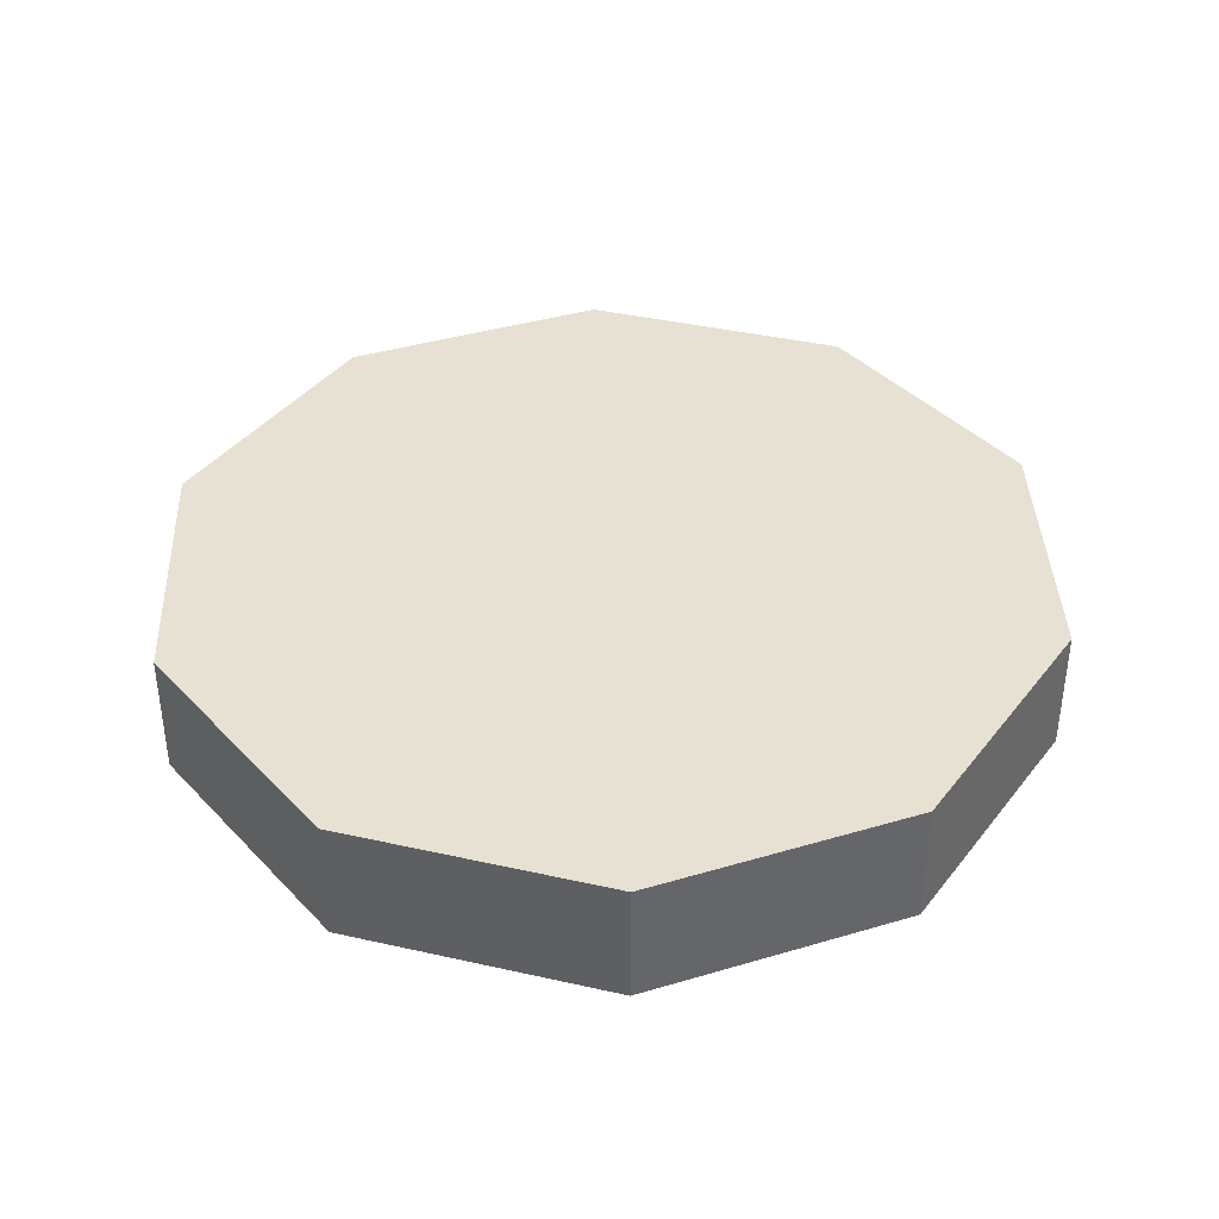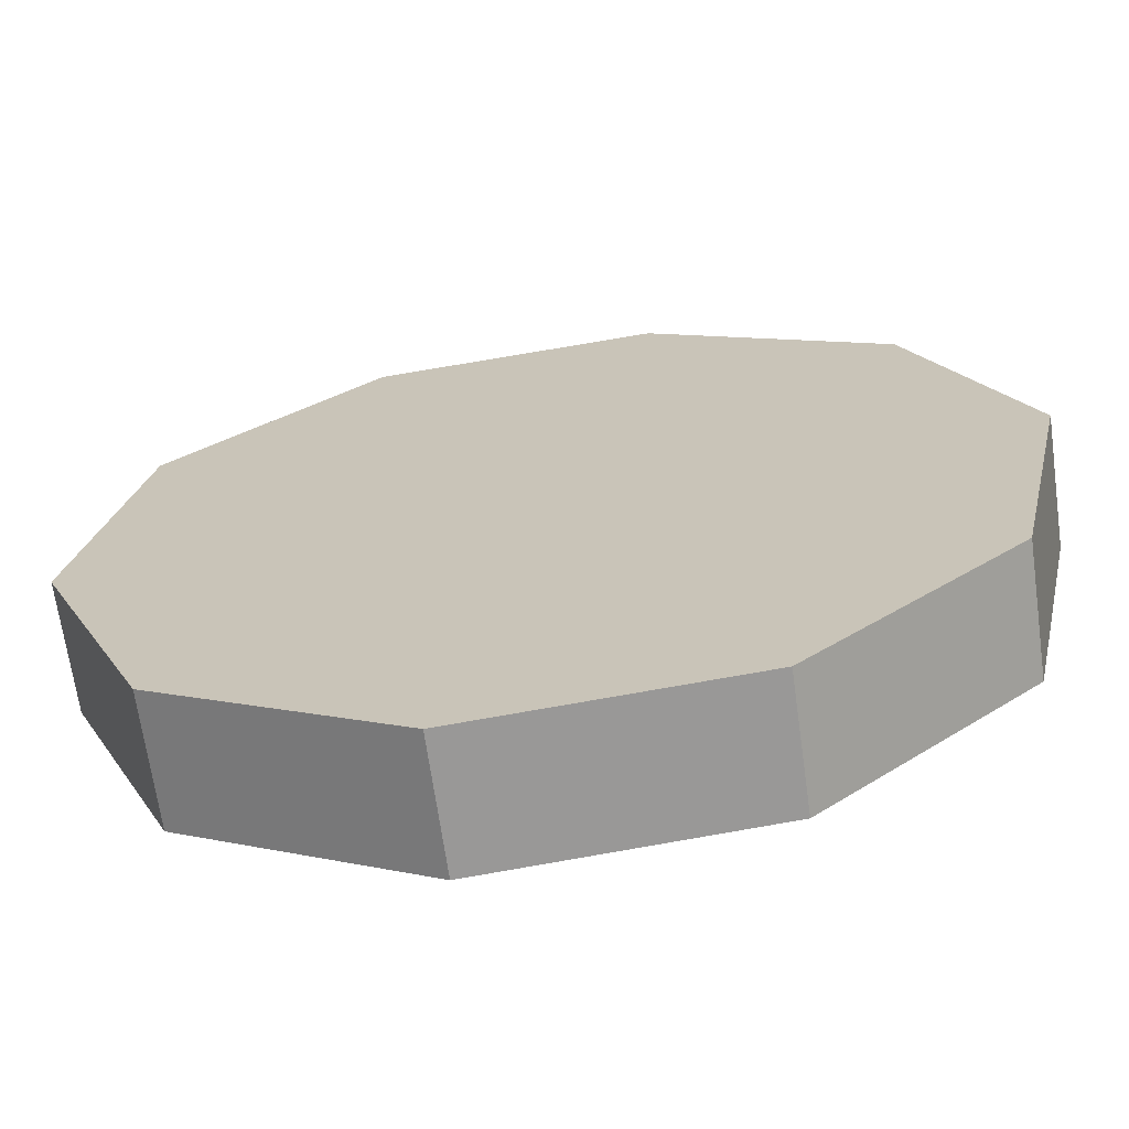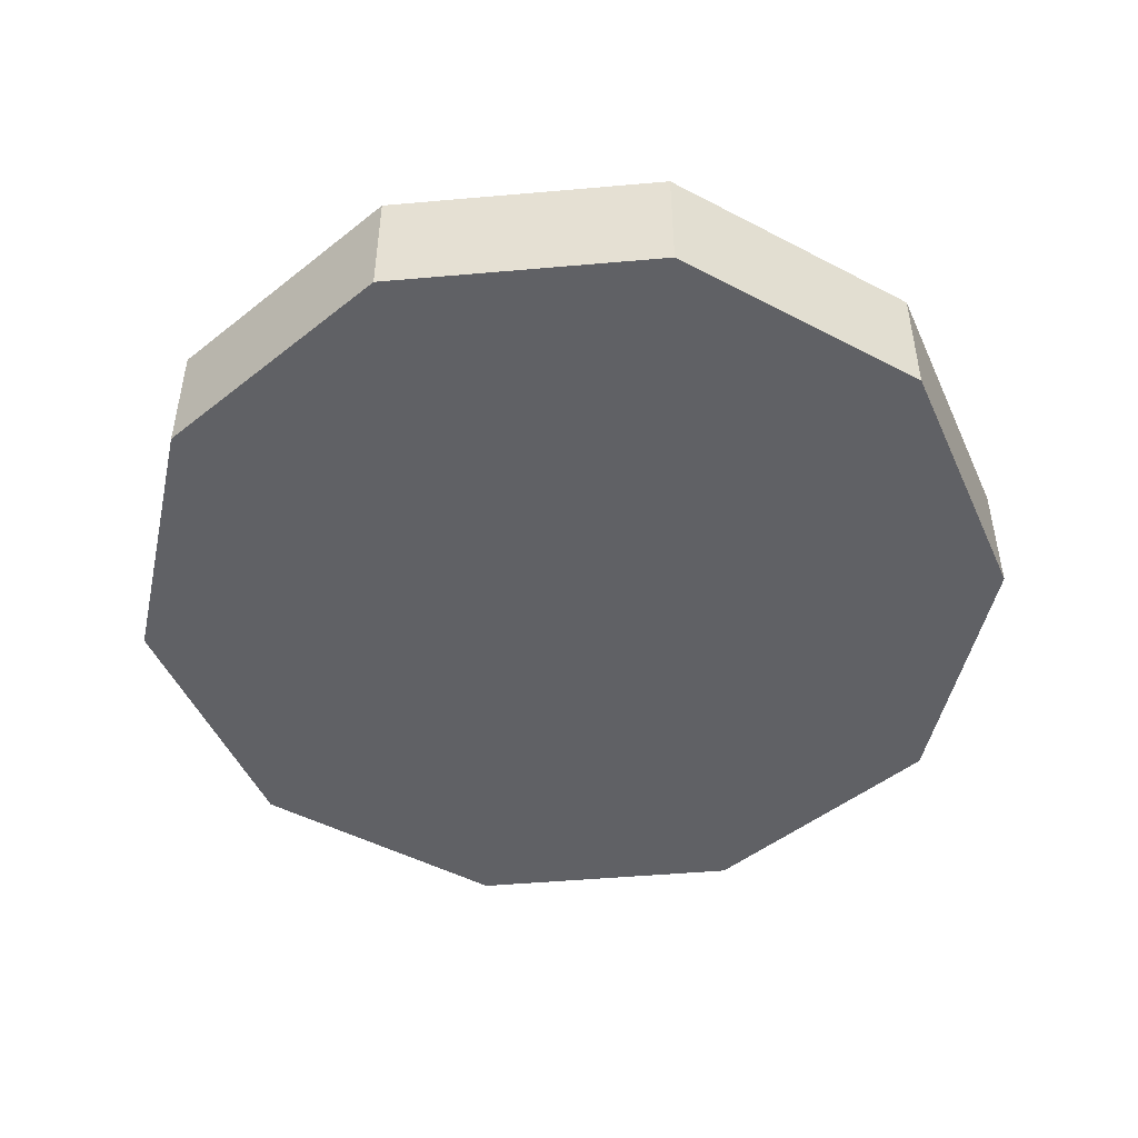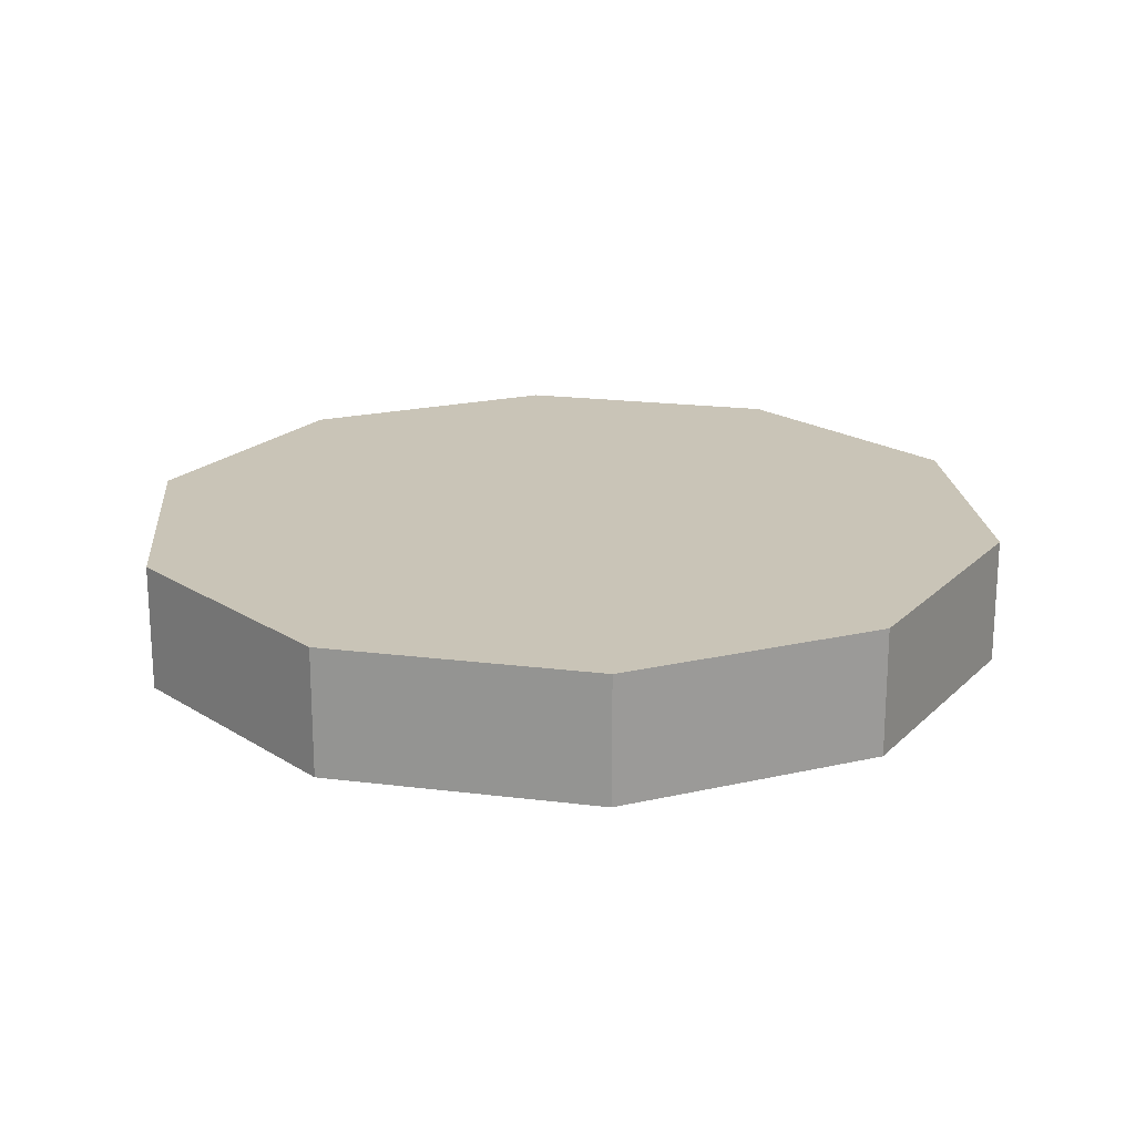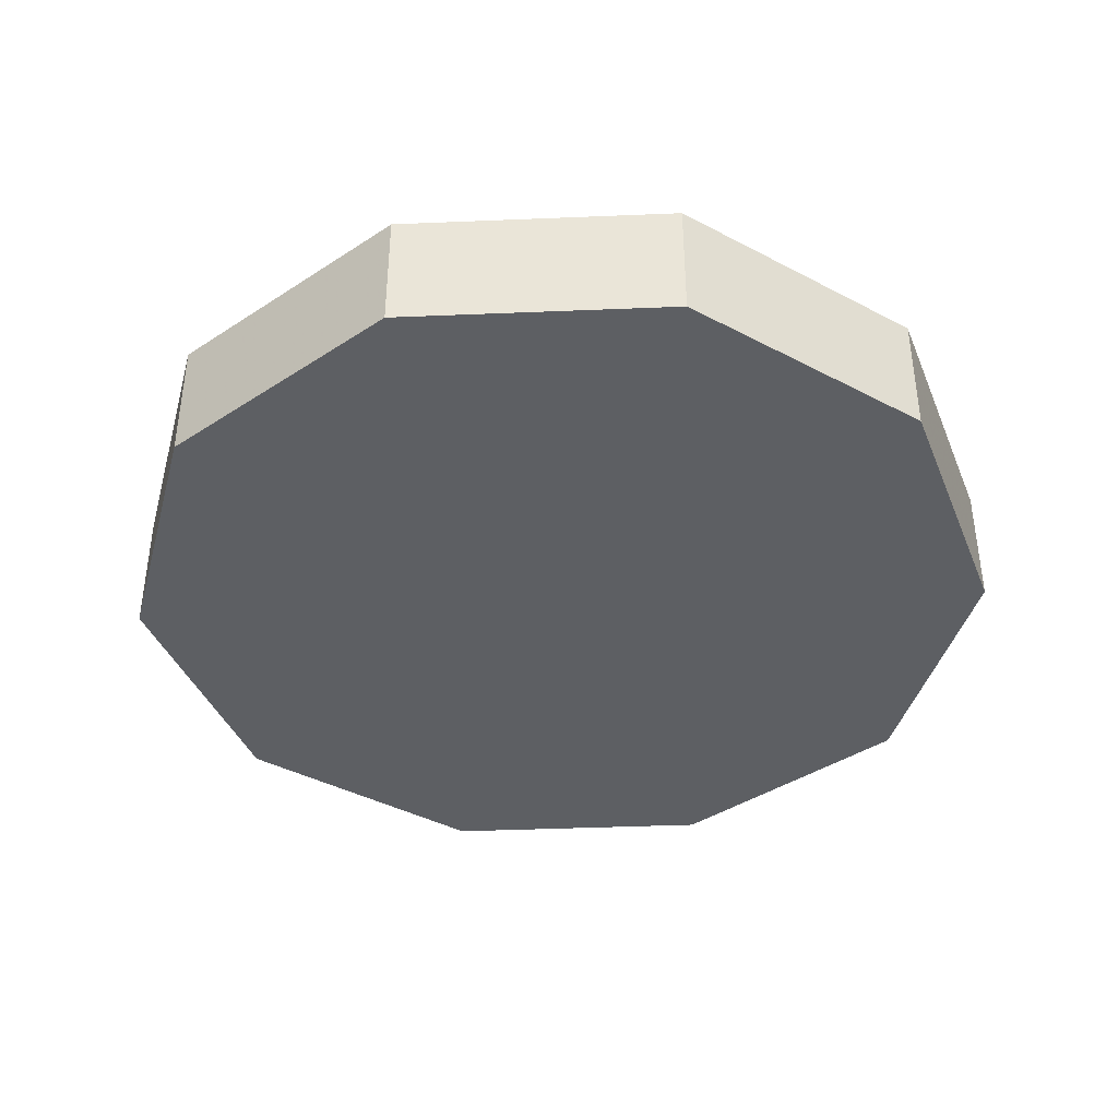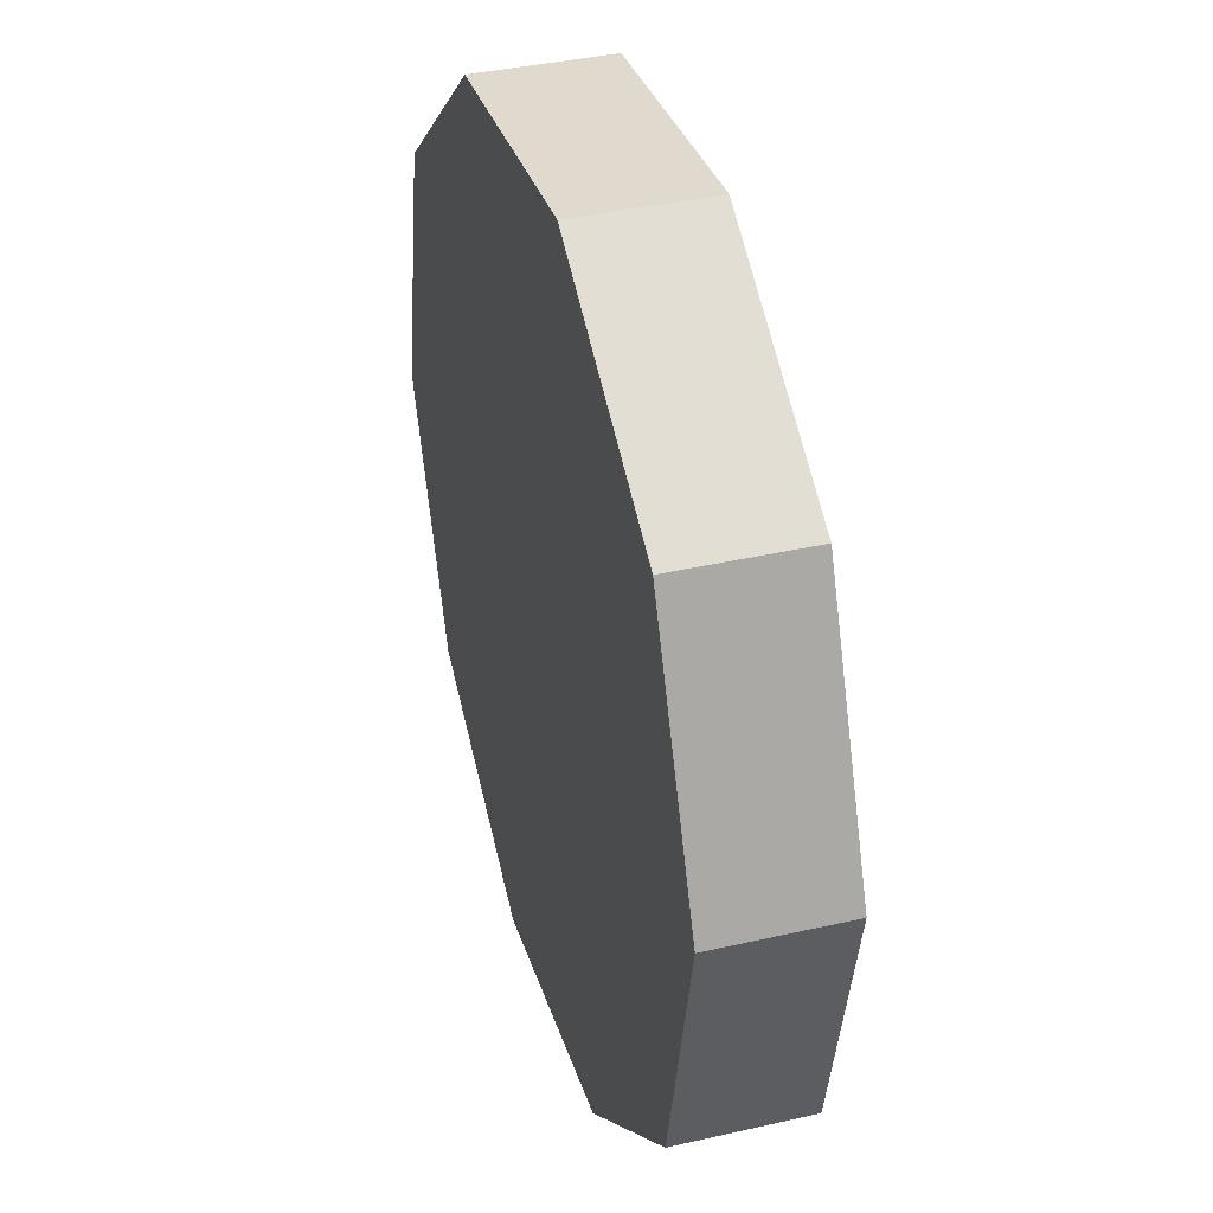
<metadata>
{"format":"obj","ext":"obj","renderer":"f3d","projection":"perspective","resolution":1024,"background":"white","views":[{"elev":39.4,"azim":-61.9,"up":"+Y"},{"elev":-67.5,"azim":8.0,"up":"+Z"},{"elev":-48.2,"azim":-144.0,"up":"+Y"},{"elev":20.0,"azim":43.4,"up":"+Y"},{"elev":-40.2,"azim":177.3,"up":"+Y"},{"elev":38.5,"azim":73.9,"up":"+Z"}]}
</metadata>
<code>
g Gotovoe Mayak Cylinder
v -19.41 23.27 3.29
v -19.41 24.07 3.29
v -20.53 23.27 5.856
v -20.53 23.27 5.856
v -20.53 24.07 5.856
v -20.53 24.07 5.856
v -18.81 23.27 6.025
v -18.81 23.27 6.025
v -18.81 24.07 6.025
v -18.81 24.07 6.025
v -17.32 23.27 5.149
v -17.32 23.27 5.149
v -17.32 24.07 5.149
v -17.32 24.07 5.149
v -16.63 23.27 3.563
v -16.63 23.27 3.563
v -16.63 24.07 3.563
v -16.63 24.07 3.563
v -17 23.27 1.873
v -17 23.27 1.873
v -17 24.07 1.873
v -17 24.07 1.873
v -18.29 23.27 0.724
v -18.29 23.27 0.724
v -18.29 24.07 0.724
v -18.29 24.07 0.724
v -20.01 23.27 0.5552
v -20.01 23.27 0.5552
v -20.01 24.07 0.5552
v -20.01 24.07 0.5552
v -21.51 23.27 1.431
v -21.51 23.27 1.431
v -21.51 24.07 1.431
v -21.51 24.07 1.431
v -22.2 23.27 3.017
v -22.2 23.27 3.017
v -22.2 24.07 3.017
v -22.2 24.07 3.017
v -21.83 23.27 4.707
v -21.83 23.27 4.707
v -21.83 24.07 4.707
v -21.83 24.07 4.707
f 7 3 1
f 8 9 5 4
f 10 2 6
f 11 7 1
f 12 13 9 8
f 14 2 10
f 15 11 1
f 16 17 13 12
f 18 2 14
f 19 15 1
f 20 21 17 16
f 22 2 18
f 23 19 1
f 24 25 21 20
f 26 2 22
f 27 23 1
f 28 29 25 24
f 30 2 26
f 31 27 1
f 32 33 29 28
f 34 2 30
f 35 31 1
f 36 37 33 32
f 38 2 34
f 39 35 1
f 40 41 37 36
f 42 2 38
f 3 39 1
f 4 5 41 40
f 6 2 42

</code>
